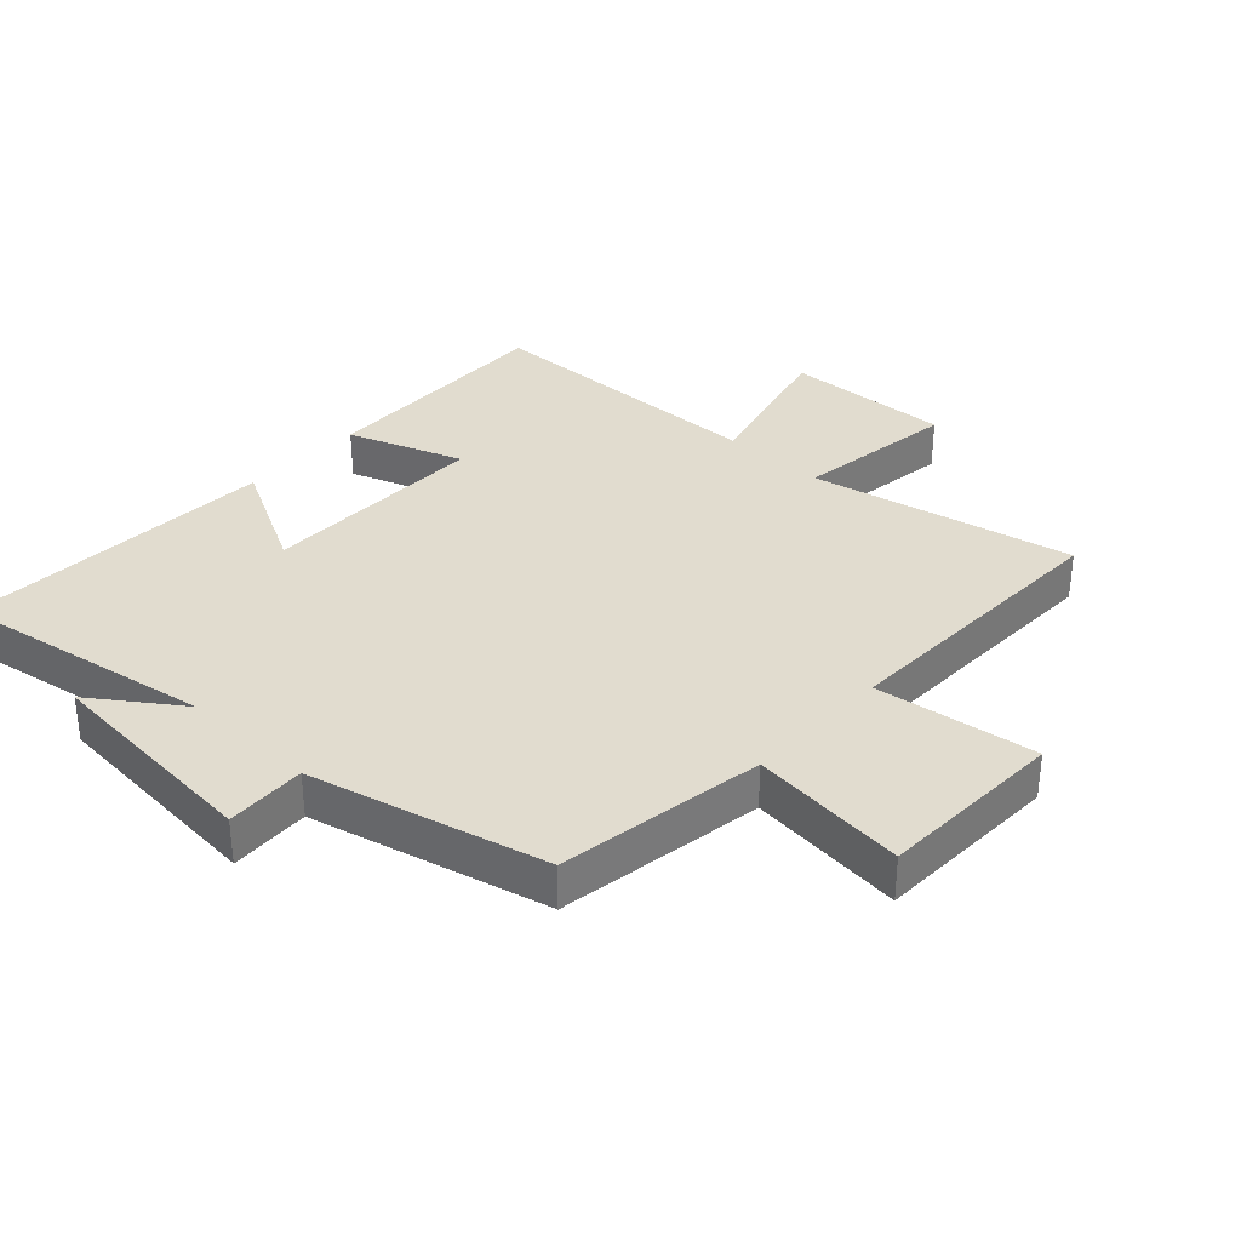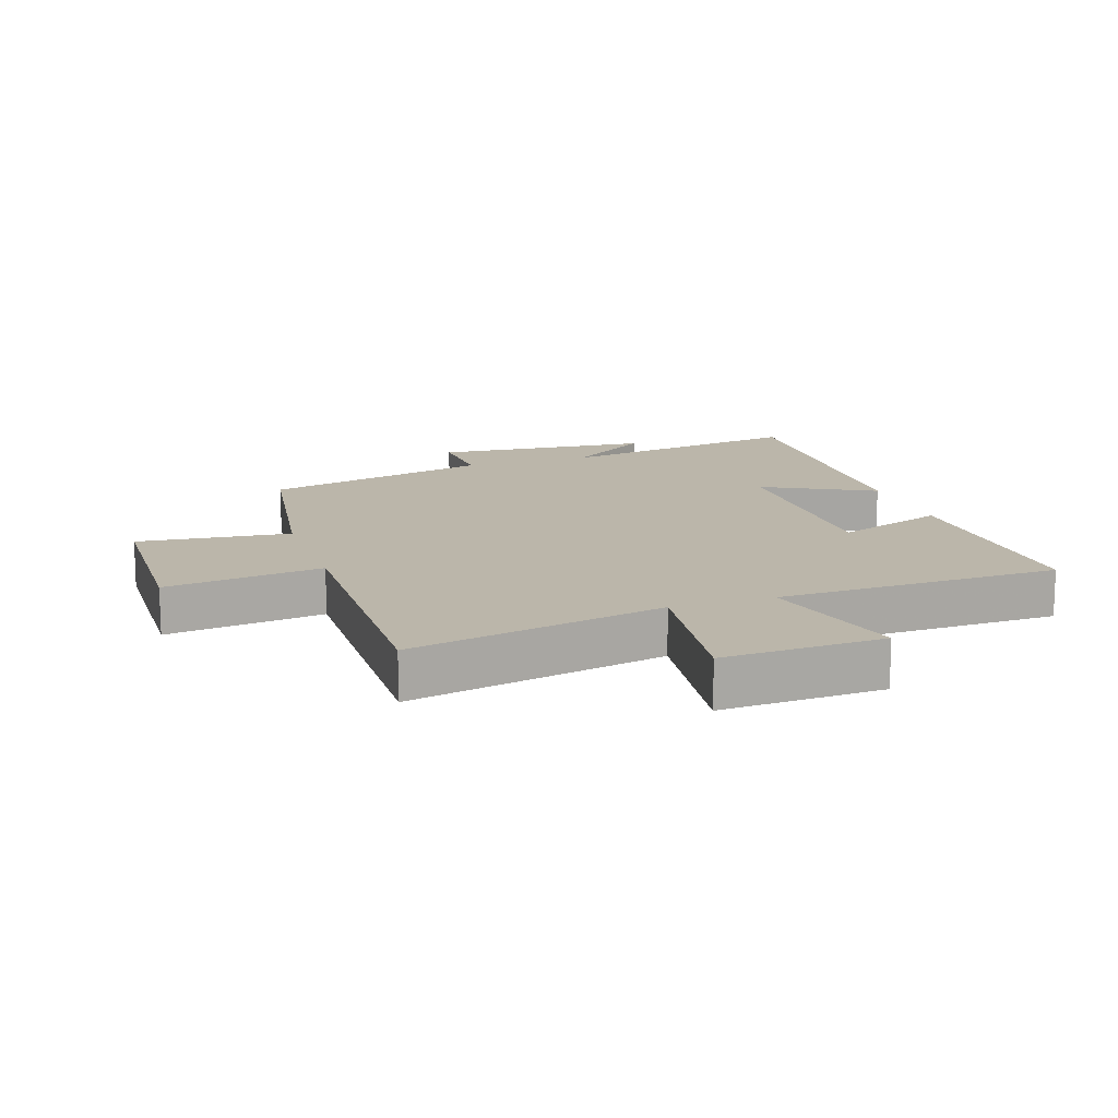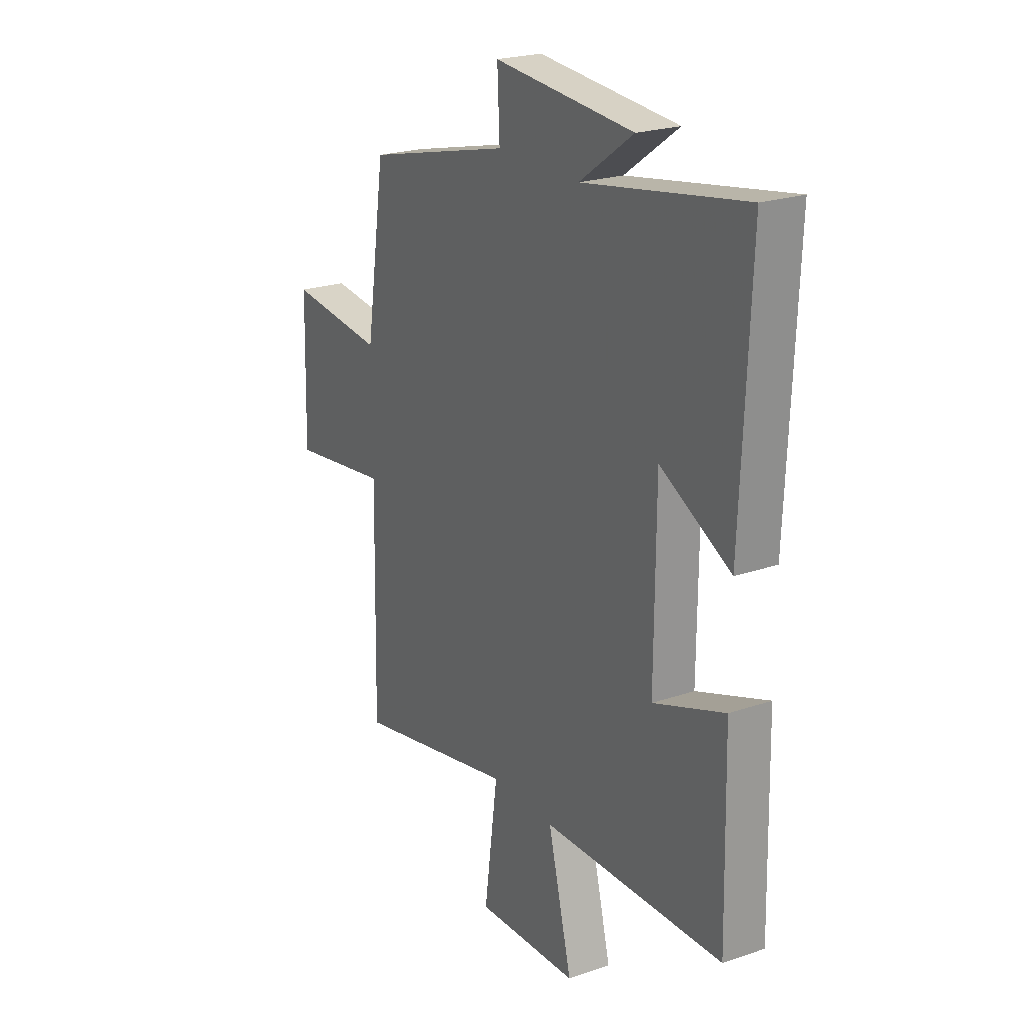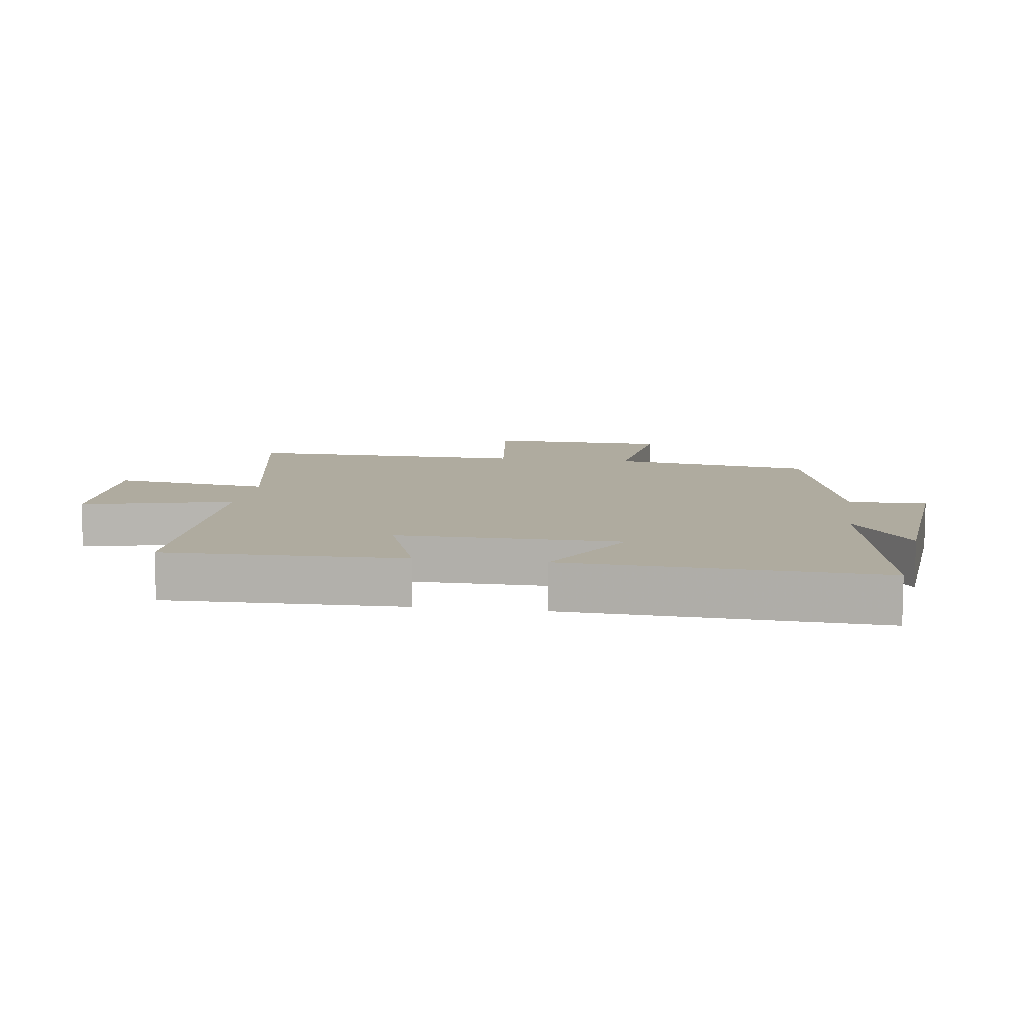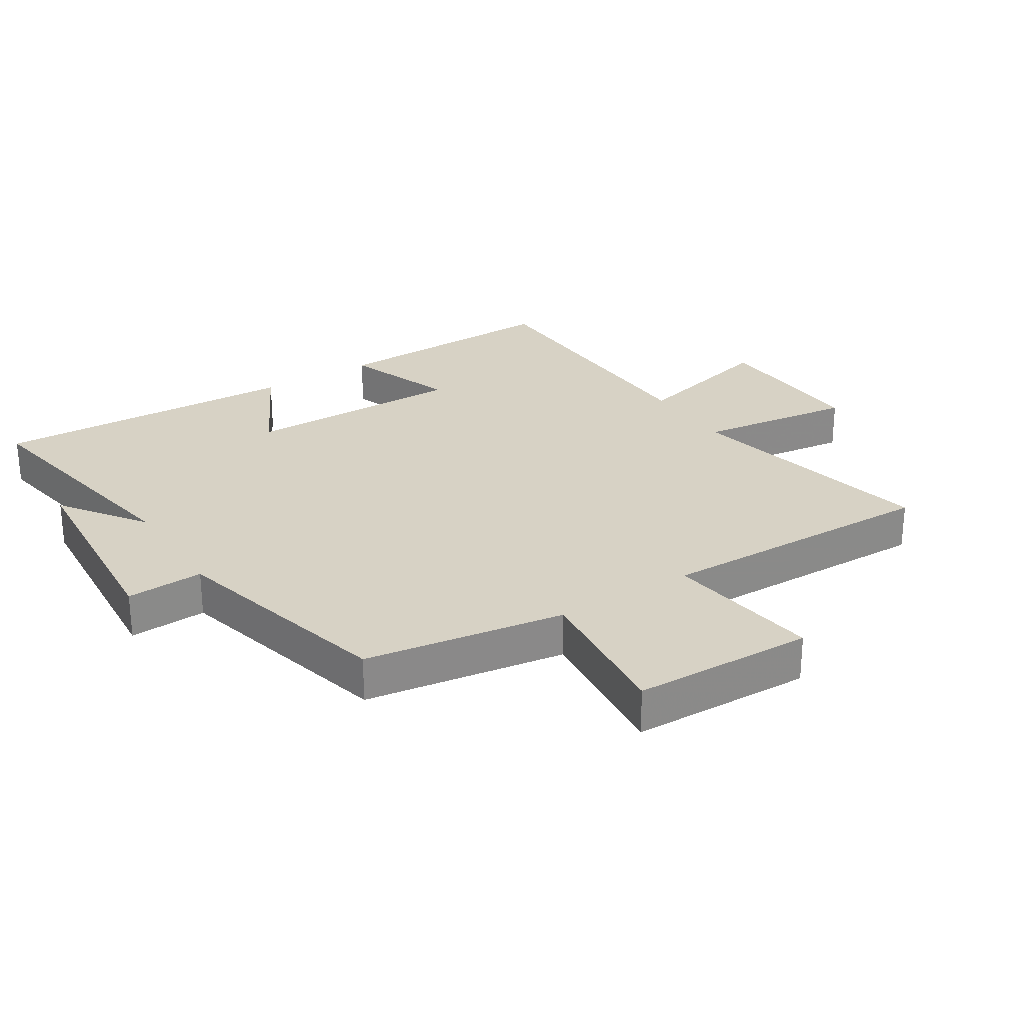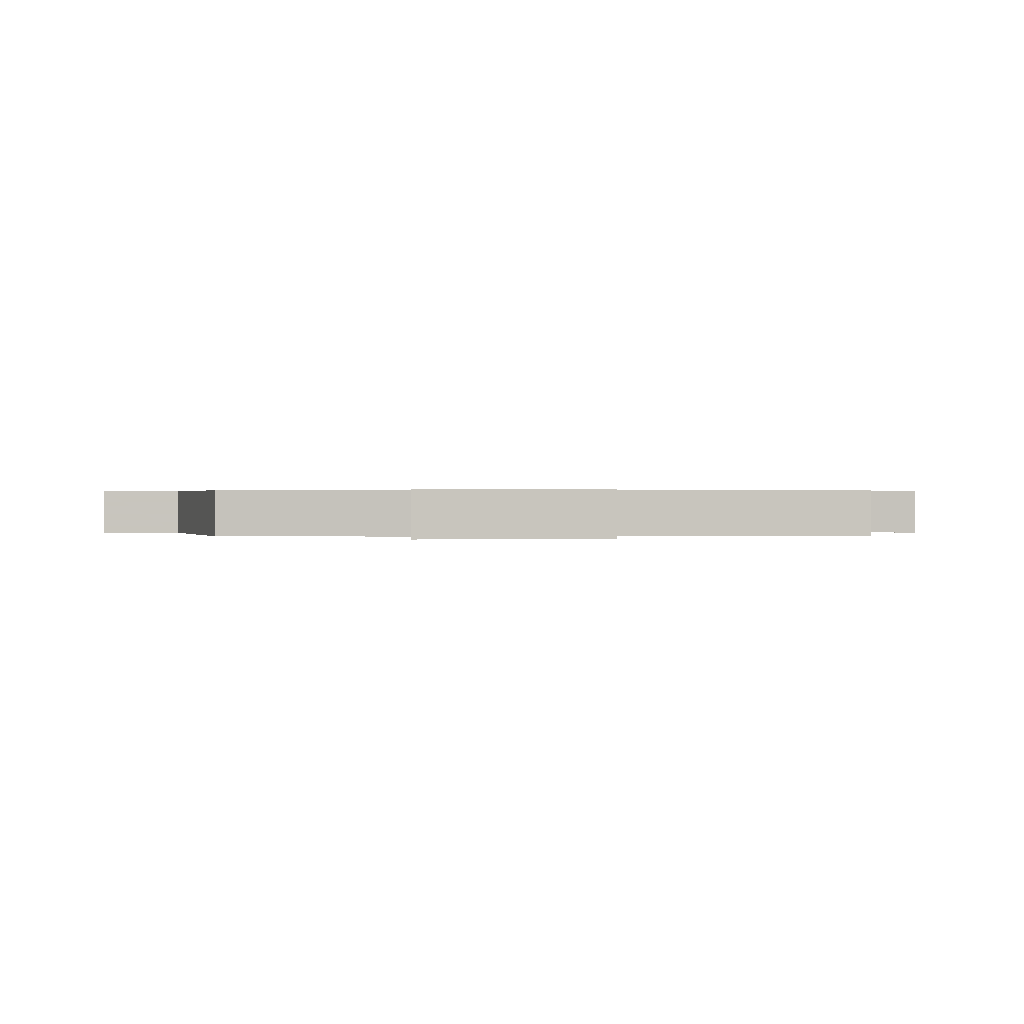
<metadata>
{"format":"obj","ext":"obj","renderer":"f3d","projection":"perspective","resolution":1024,"background":"white","views":[{"elev":34.2,"azim":43.0,"up":"+Y"},{"elev":14.1,"azim":161.4,"up":"+Y"},{"elev":22.8,"azim":-120.2,"up":"+Z"},{"elev":9.6,"azim":-81.5,"up":"+Y"},{"elev":27.2,"azim":57.5,"up":"+Y"},{"elev":0.3,"azim":86.5,"up":"+Y"}]}
</metadata>
<code>
v 0.509 0.07 -0.586
v 0.103 0.07 -0.5
v 0.137 0.07 -0.749
v -0.119 0.07 -0.737
v -0.059 0.07 -0.5
v -0.509 0.07 -0.488
v -0.5 0.07 -0.114
v -0.323 0.07 -0.178
v -0.325 0.07 0.172
v -0.5 0.07 0.08
v -0.521 0.07 0.569
v -0.12 0.07 0.5
v -0.254 0.07 0.595
v 0.094 0.07 0.623
v 0.088 0.07 0.5
v 0.451 0.07 0.41
v 0.5 0.07 0.091
v 0.741 0.07 0.117
v 0.749 0.07 -0.171
v 0.5 0.07 -0.137
v 0.509 0 -0.586
v 0.103 0 -0.5
v 0.137 0 -0.749
v -0.119 0 -0.737
v -0.059 0 -0.5
v -0.509 0 -0.488
v -0.5 0 -0.114
v -0.323 0 -0.178
v -0.325 0 0.172
v -0.5 0 0.08
v -0.521 0 0.569
v -0.12 0 0.5
v -0.254 0 0.595
v 0.094 0 0.623
v 0.088 0 0.5
v 0.451 0 0.41
v 0.5 0 0.091
v 0.741 0 0.117
v 0.749 0 -0.171
v 0.5 0 -0.137
f 17 18 19 20
f 15 16 17 20
f 15 20 1 2
f 12 13 14 15
f 12 15 2
f 9 10 11 12
f 8 9 12 2
f 5 6 7 8
f 5 8 2
f 2 3 4 5
f 40 39 38 37
f 40 37 36 35
f 22 21 40 35
f 35 34 33 32
f 22 35 32
f 32 31 30 29
f 22 32 29 28
f 28 27 26 25
f 22 28 25
f 25 24 23 22
f 1 21 22 2
f 2 22 23 3
f 3 23 24 4
f 4 24 25 5
f 5 25 26 6
f 6 26 27 7
f 7 27 28 8
f 8 28 29 9
f 9 29 30 10
f 10 30 31 11
f 11 31 32 12
f 12 32 33 13
f 13 33 34 14
f 14 34 35 15
f 15 35 36 16
f 16 36 37 17
f 17 37 38 18
f 18 38 39 19
f 19 39 40 20
f 20 40 21 1

</code>
